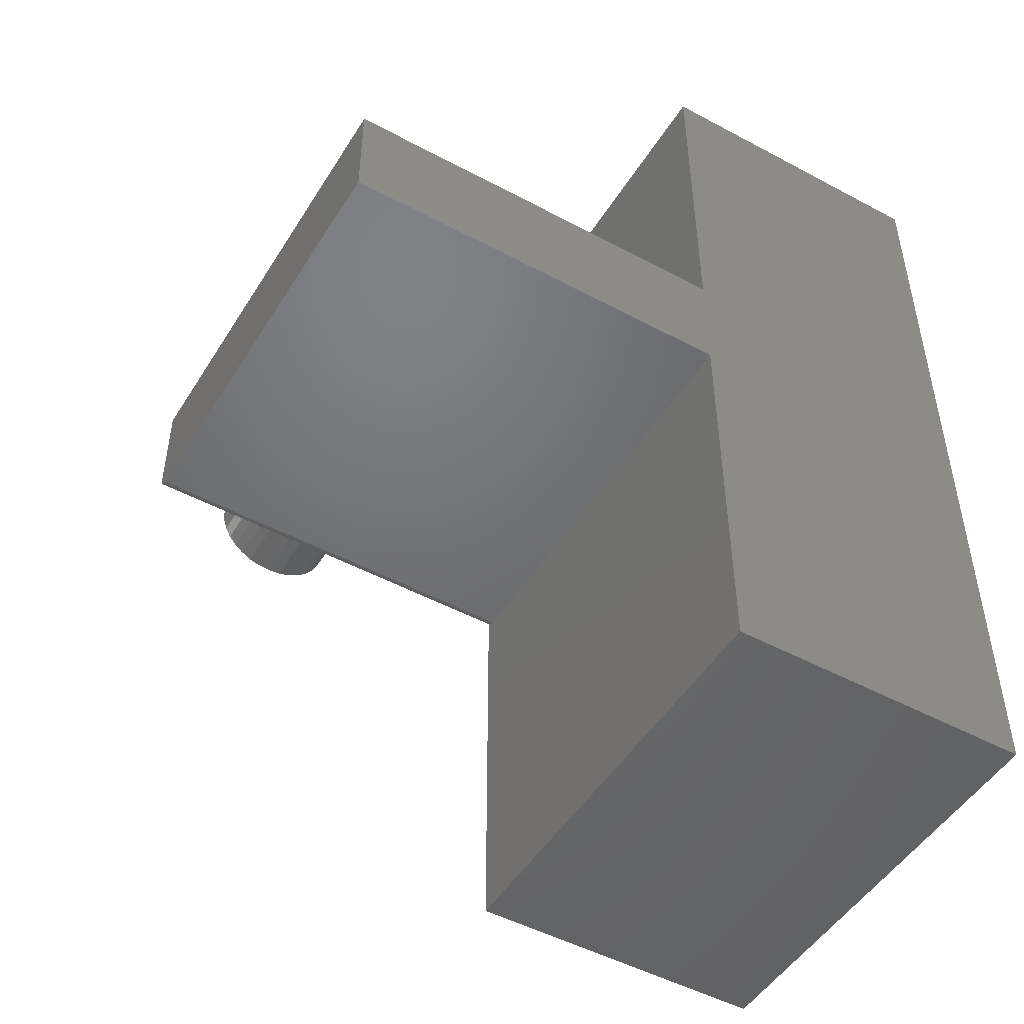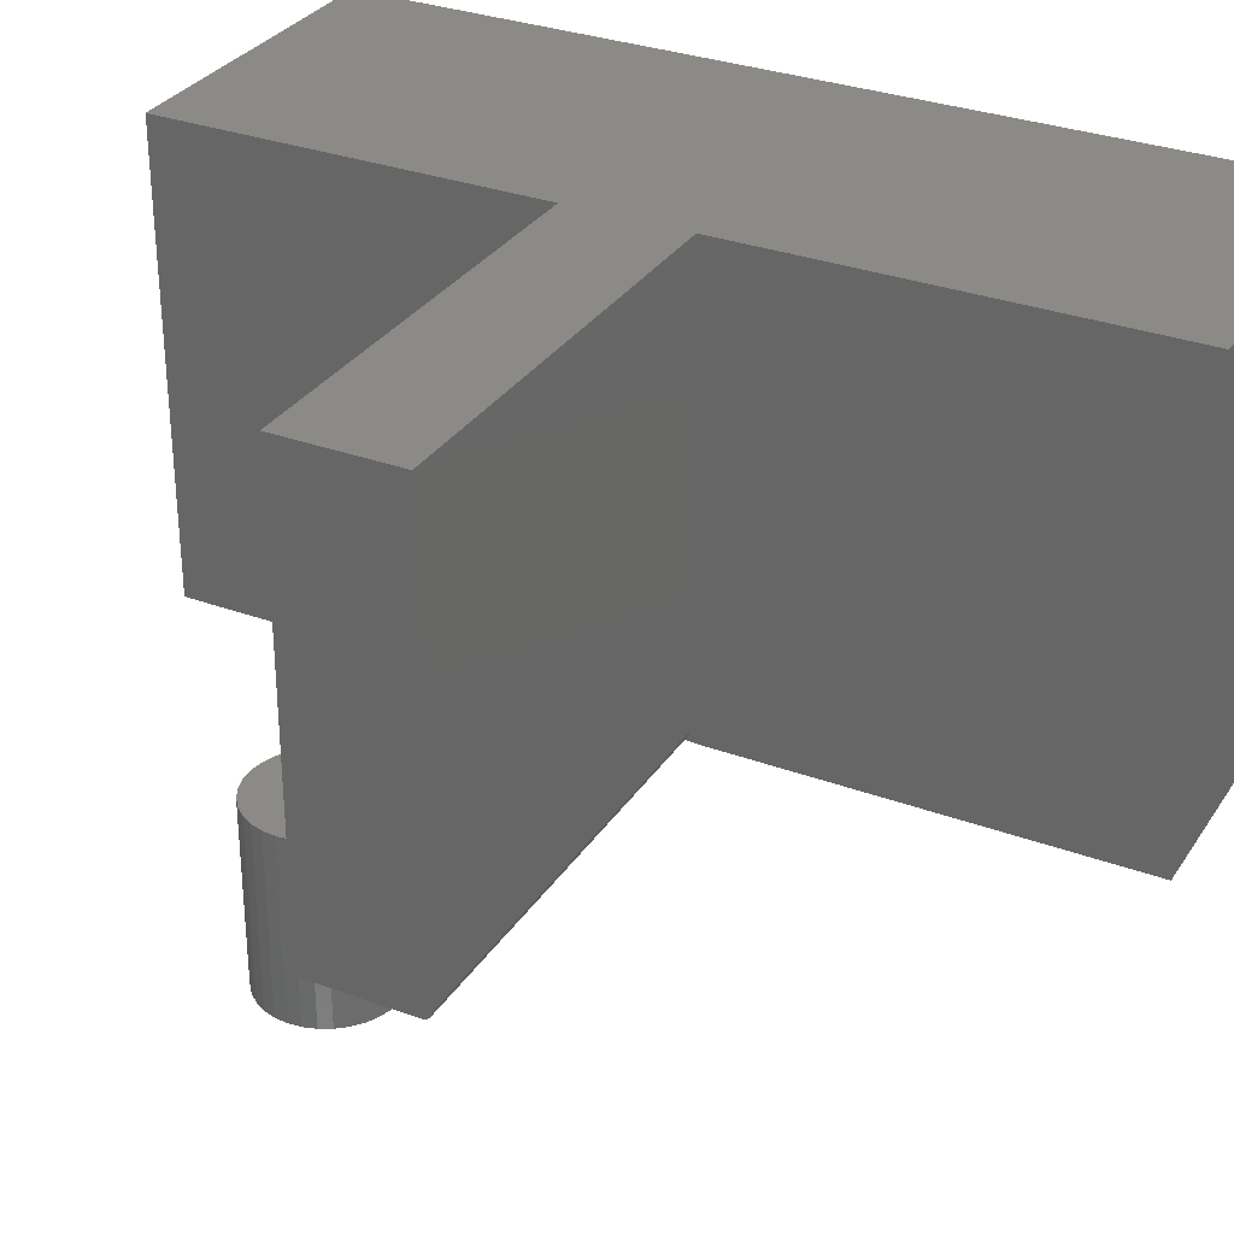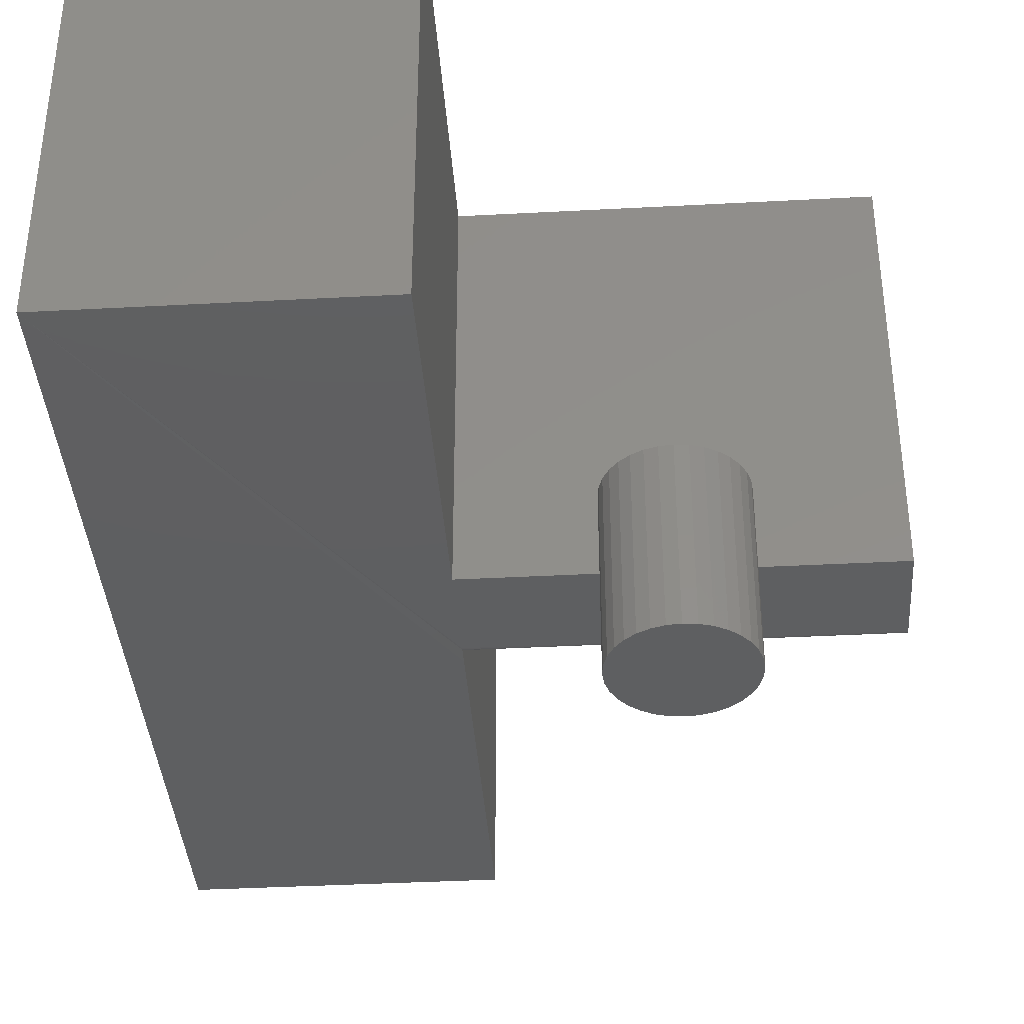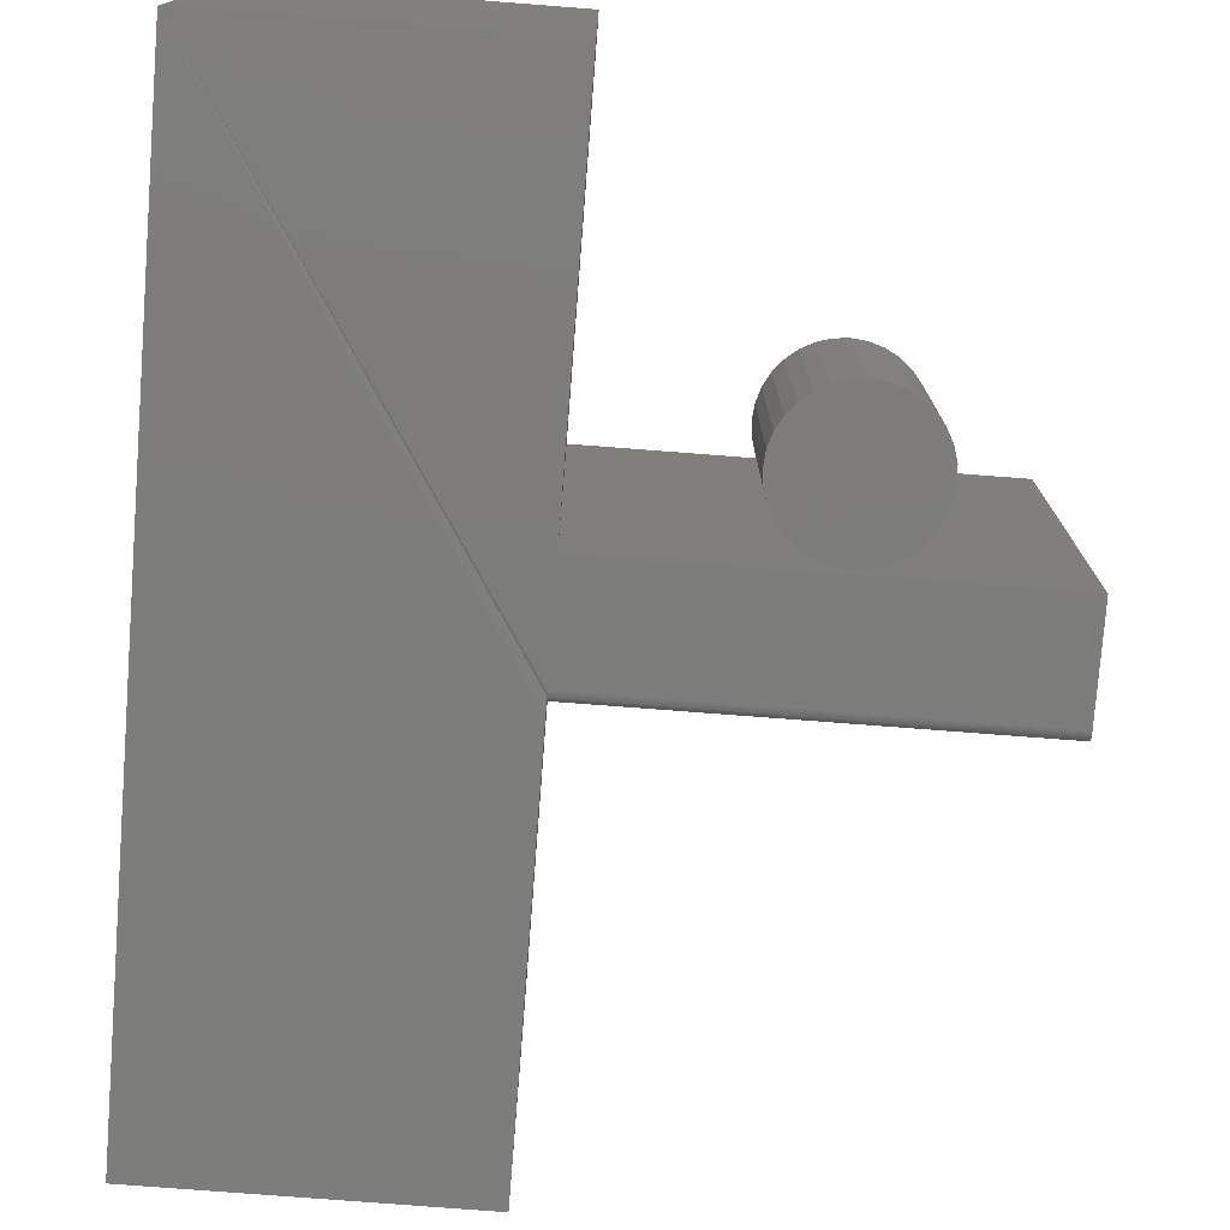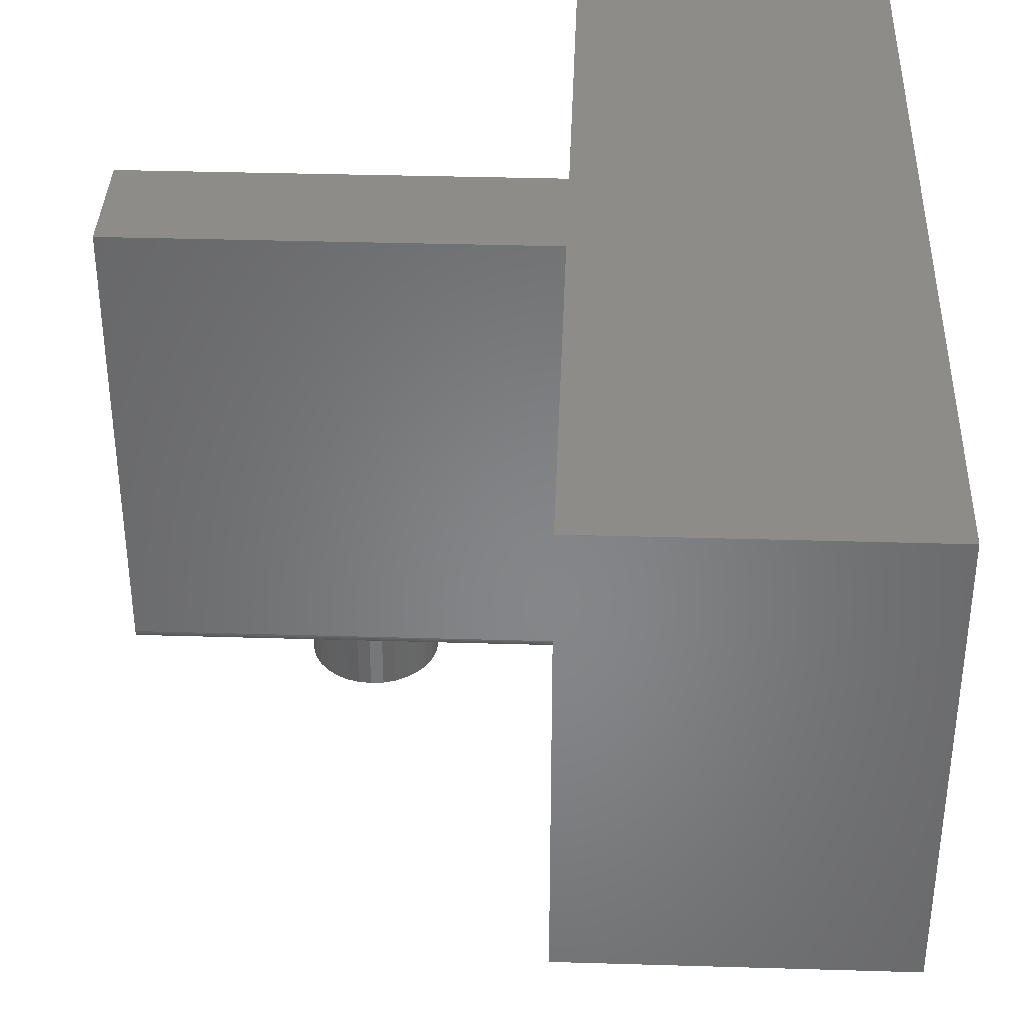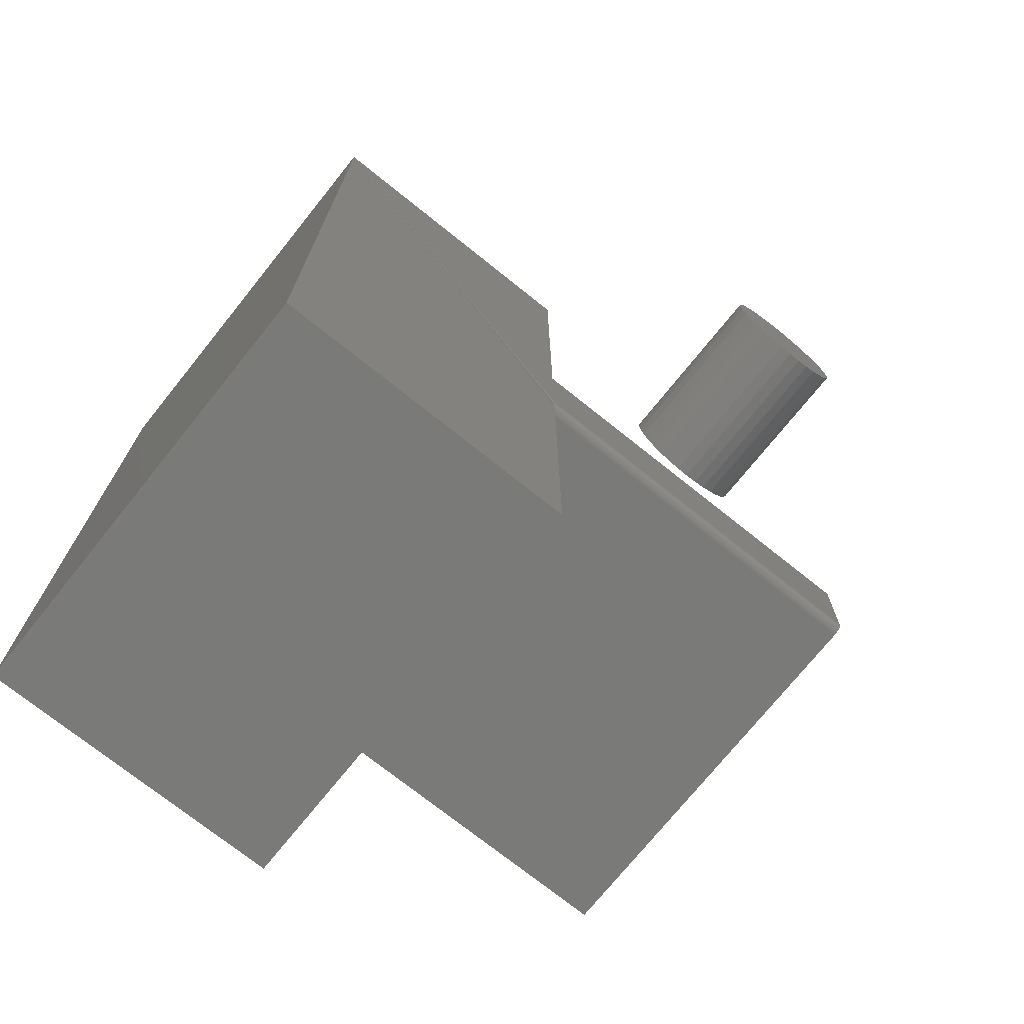
<metadata>
{"format":"stl","ext":"stl","renderer":"f3d","projection":"perspective","resolution":1024,"background":"white","views":[{"elev":-49.2,"azim":-30.7,"up":"+Y"},{"elev":31.4,"azim":-62.3,"up":"+Z"},{"elev":-38.1,"azim":-176.1,"up":"+Z"},{"elev":-76.7,"azim":175.6,"up":"+Z"},{"elev":36.8,"azim":2.2,"up":"+Z"},{"elev":-73.1,"azim":141.3,"up":"+Y"}]}
</metadata>
<code>
# stl→obj: 98 verts, 188 faces
v -0.4375 -0.1882 0.1406
v -0.4375 -0.1749 0.1412
v -0.1987 0.1953 0.1406
v -0.4375 -0.1719 0.1406
v -0.4375 -0.1734 0.1408
v -0.4375 0.1953 0.1406
v -0.4375 -0.09087 0.1406
v -0.75 -0.1719 0.1406
v -0.75 -0.09087 0.1406
v -0.4375 -0.4922 0.1406
v -0.1987 -0.4922 0.1406
v -0.4375 -0.09087 0.4844
v -0.1987 0.1953 0.4844
v -0.4375 0.1953 0.4844
v -0.4375 -0.1797 0.4844
v -0.4375 -0.1882 0.4844
v -0.75 -0.09087 0.4844
v -0.75 -0.1797 0.4844
v -0.4375 -0.4922 0.4844
v -0.1987 -0.4922 0.4844
v -0.4375 -0.1797 0.1484
v -0.4375 -0.1795 0.1469
v -0.4375 -0.1791 0.1454
v -0.4375 -0.1784 0.1441
v -0.4375 -0.1774 0.1429
v -0.4375 -0.1762 0.1419
v -0.75 -0.1734 0.1408
v -0.75 -0.1749 0.1412
v -0.75 -0.1762 0.1419
v -0.75 -0.1774 0.1429
v -0.75 -0.1784 0.1441
v -0.75 -0.1791 0.1454
v -0.75 -0.1795 0.1469
v -0.75 -0.1797 0.1484
v -0.5908 0.04334 0.1406
v -0.6007 0.04237 0.1406
v -0.6102 0.03948 0.1406
v -0.5809 0.04237 0.1406
v -0.5714 0.03948 0.1406
v -0.6189 0.0348 0.1406
v -0.5626 0.0348 0.1406
v -0.6266 0.0285 0.1406
v -0.555 0.0285 0.1406
v -0.6329 0.02082 0.1406
v -0.5487 0.02082 0.1406
v -0.6376 0.01207 0.1406
v -0.544 0.01207 0.1406
v -0.6405 0.002564 0.1406
v -0.5411 0.002564 0.1406
v -0.5411 -0.0172 0.1406
v -0.6376 -0.02671 0.1406
v -0.544 -0.02671 0.1406
v -0.6329 -0.03546 0.1406
v -0.5487 -0.03546 0.1406
v -0.6266 -0.04314 0.1406
v -0.555 -0.04314 0.1406
v -0.6189 -0.04944 0.1406
v -0.5626 -0.04944 0.1406
v -0.6102 -0.05412 0.1406
v -0.5714 -0.05412 0.1406
v -0.6007 -0.057 0.1406
v -0.5908 -0.05798 0.1406
v -0.5809 -0.057 0.1406
v -0.5401 -0.007319 0.1406
v -0.6414 -0.007319 0.1406
v -0.6405 -0.0172 0.1406
v -0.6102 0.03948 0
v -0.6007 0.04237 0
v -0.5908 0.04334 0
v -0.5809 0.04237 0
v -0.5714 0.03948 0
v -0.6189 0.0348 0
v -0.5626 0.0348 0
v -0.6266 0.0285 0
v -0.555 0.0285 0
v -0.6329 0.02082 0
v -0.5487 0.02082 0
v -0.6376 0.01207 0
v -0.544 0.01207 0
v -0.6405 0.002564 0
v -0.5411 0.002564 0
v -0.544 -0.02671 0
v -0.6376 -0.02671 0
v -0.5411 -0.0172 0
v -0.6329 -0.03546 0
v -0.5487 -0.03546 0
v -0.6266 -0.04314 0
v -0.555 -0.04314 0
v -0.6189 -0.04944 0
v -0.5626 -0.04944 0
v -0.6102 -0.05412 0
v -0.5714 -0.05412 0
v -0.6007 -0.057 0
v -0.5908 -0.05798 0
v -0.5809 -0.057 0
v -0.6405 -0.0172 0
v -0.6414 -0.007319 0
v -0.5401 -0.007319 0
f 1 2 3
f 4 3 5
f 5 3 2
f 6 3 7
f 4 8 9
f 4 9 7
f 4 7 3
f 10 1 11
f 11 1 3
f 12 13 14
f 15 16 13
f 15 13 12
f 15 12 17
f 15 17 18
f 19 20 16
f 16 20 13
f 3 6 13
f 13 6 14
f 20 11 13
f 13 11 3
f 16 1 19
f 19 1 10
f 10 11 19
f 19 11 20
f 14 6 12
f 12 6 7
f 1 16 15
f 1 15 21
f 1 21 22
f 1 22 23
f 1 23 24
f 1 24 25
f 1 25 26
f 1 26 2
f 8 4 27
f 27 4 5
f 27 5 28
f 28 5 2
f 28 2 29
f 29 2 26
f 29 26 30
f 30 26 25
f 30 25 31
f 31 25 24
f 31 24 32
f 32 24 23
f 32 23 33
f 33 23 22
f 33 22 34
f 34 22 21
f 34 21 18
f 18 21 15
f 7 9 12
f 12 9 17
f 34 31 33
f 31 32 33
f 29 9 8
f 29 8 27
f 29 27 28
f 17 9 29
f 17 29 30
f 17 30 31
f 17 31 34
f 17 34 18
f 35 36 37
f 38 35 37
f 38 37 39
f 39 37 40
f 39 40 41
f 41 40 42
f 41 42 43
f 43 42 44
f 43 44 45
f 45 44 46
f 45 46 47
f 47 46 48
f 47 48 49
f 50 51 52
f 52 51 53
f 52 53 54
f 54 53 55
f 54 55 56
f 56 55 57
f 56 57 58
f 58 57 59
f 58 59 60
f 60 59 61
f 60 61 62
f 60 62 63
f 49 48 64
f 64 48 65
f 64 65 50
f 50 65 66
f 50 66 51
f 67 68 69
f 67 69 70
f 71 67 70
f 72 67 71
f 73 72 71
f 74 72 73
f 75 74 73
f 76 74 75
f 77 76 75
f 78 76 77
f 79 78 77
f 80 78 79
f 81 80 79
f 82 83 84
f 85 83 82
f 86 85 82
f 87 85 86
f 88 87 86
f 89 87 88
f 90 89 88
f 91 89 90
f 92 91 90
f 93 91 92
f 94 93 92
f 95 94 92
f 83 96 84
f 84 96 97
f 84 97 98
f 98 97 80
f 98 80 81
f 98 64 84
f 84 64 50
f 84 50 82
f 82 50 52
f 82 52 86
f 86 52 54
f 86 54 88
f 88 54 56
f 88 56 90
f 90 56 58
f 90 58 92
f 92 58 60
f 92 60 95
f 95 60 63
f 95 63 94
f 94 63 62
f 94 62 93
f 93 62 61
f 93 61 91
f 91 61 59
f 91 59 89
f 89 59 57
f 89 57 87
f 87 57 55
f 87 55 85
f 85 55 53
f 85 53 83
f 83 53 51
f 83 51 96
f 96 51 66
f 96 66 97
f 97 66 65
f 97 65 80
f 80 65 48
f 80 48 78
f 78 48 46
f 78 46 76
f 76 46 44
f 76 44 74
f 74 44 42
f 74 42 72
f 72 42 40
f 72 40 67
f 67 40 37
f 67 37 68
f 68 37 36
f 68 36 69
f 69 36 35
f 69 35 70
f 70 35 38
f 70 38 71
f 71 38 39
f 71 39 73
f 73 39 41
f 73 41 75
f 75 41 43
f 75 43 77
f 77 43 45
f 77 45 79
f 79 45 47
f 79 47 81
f 81 47 49
f 81 49 98
f 98 49 64

</code>
